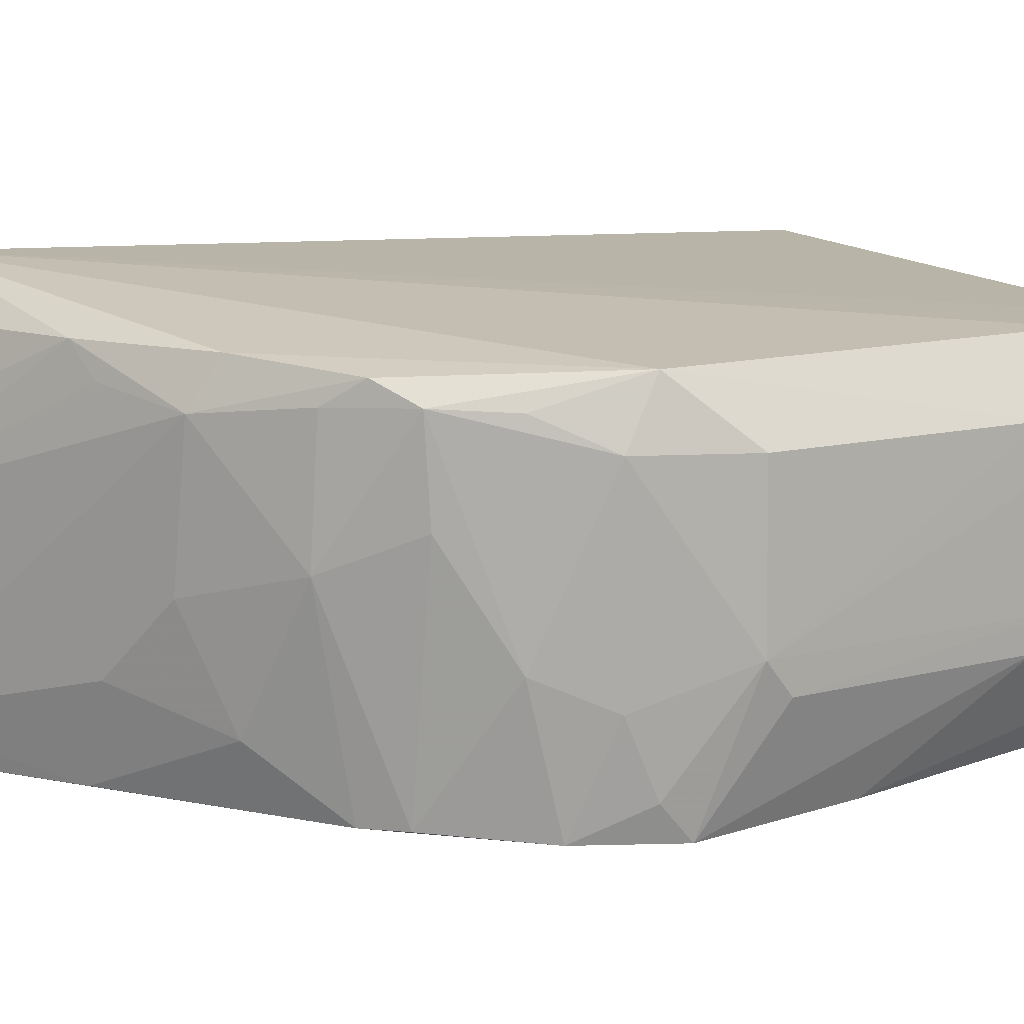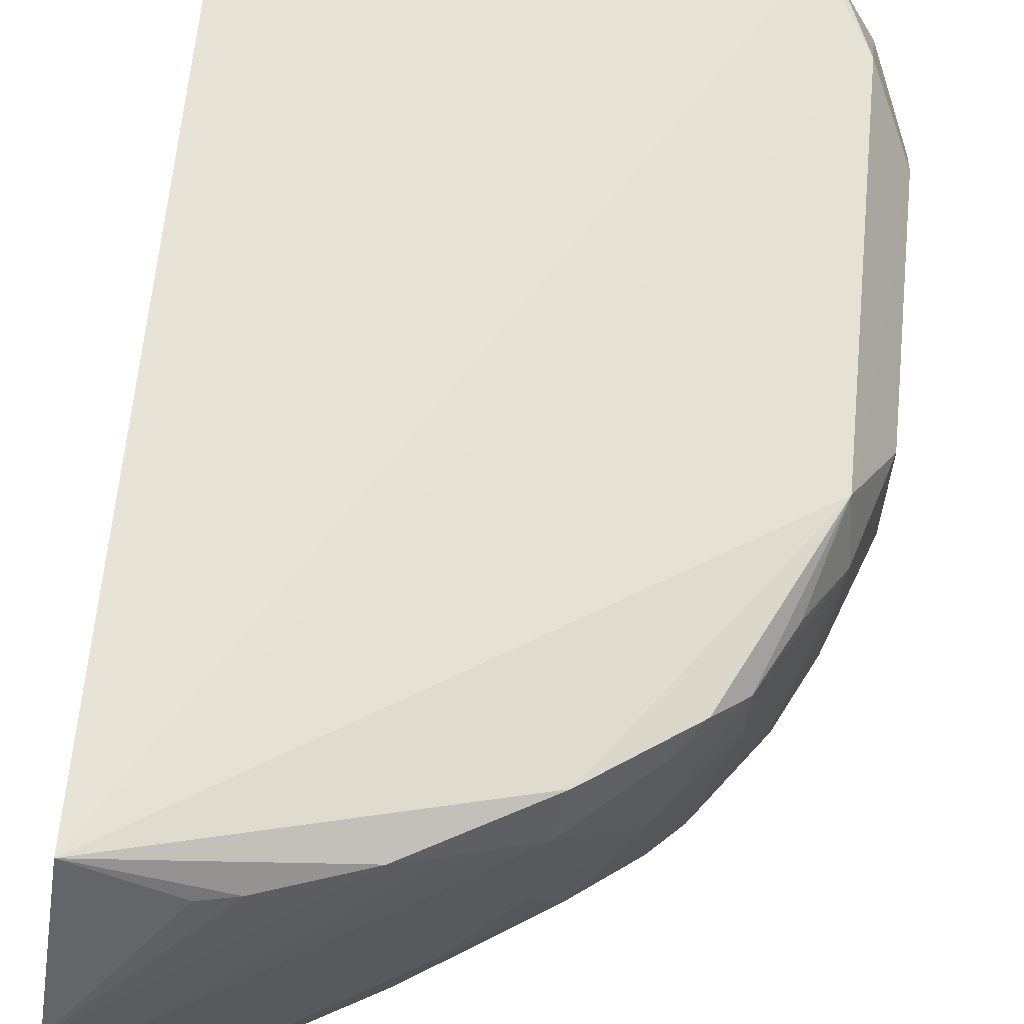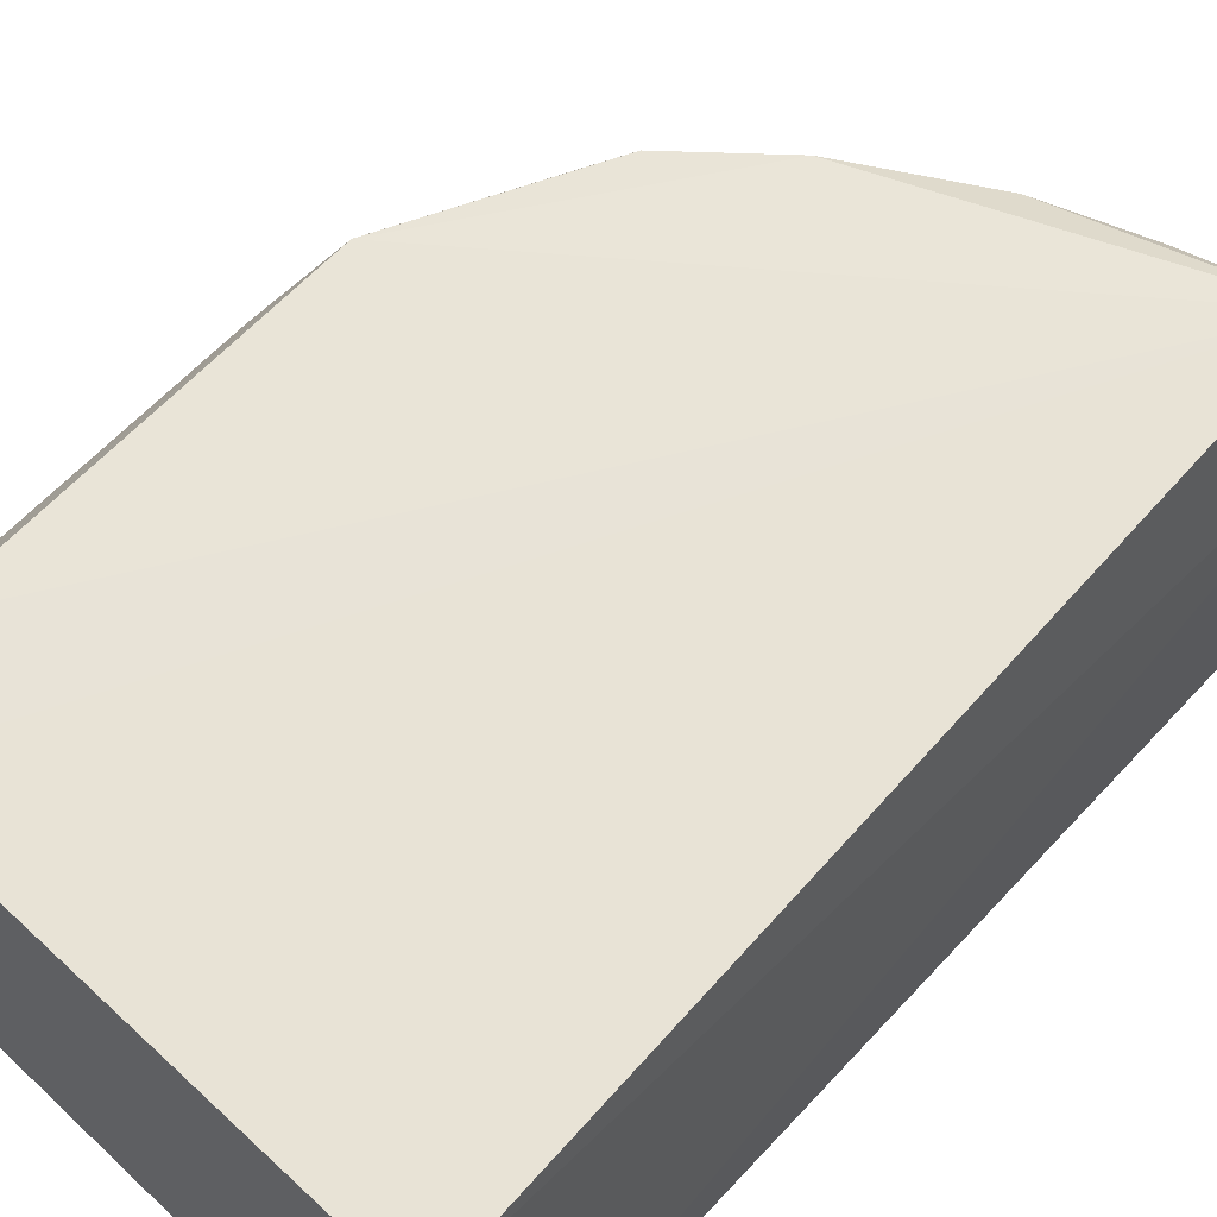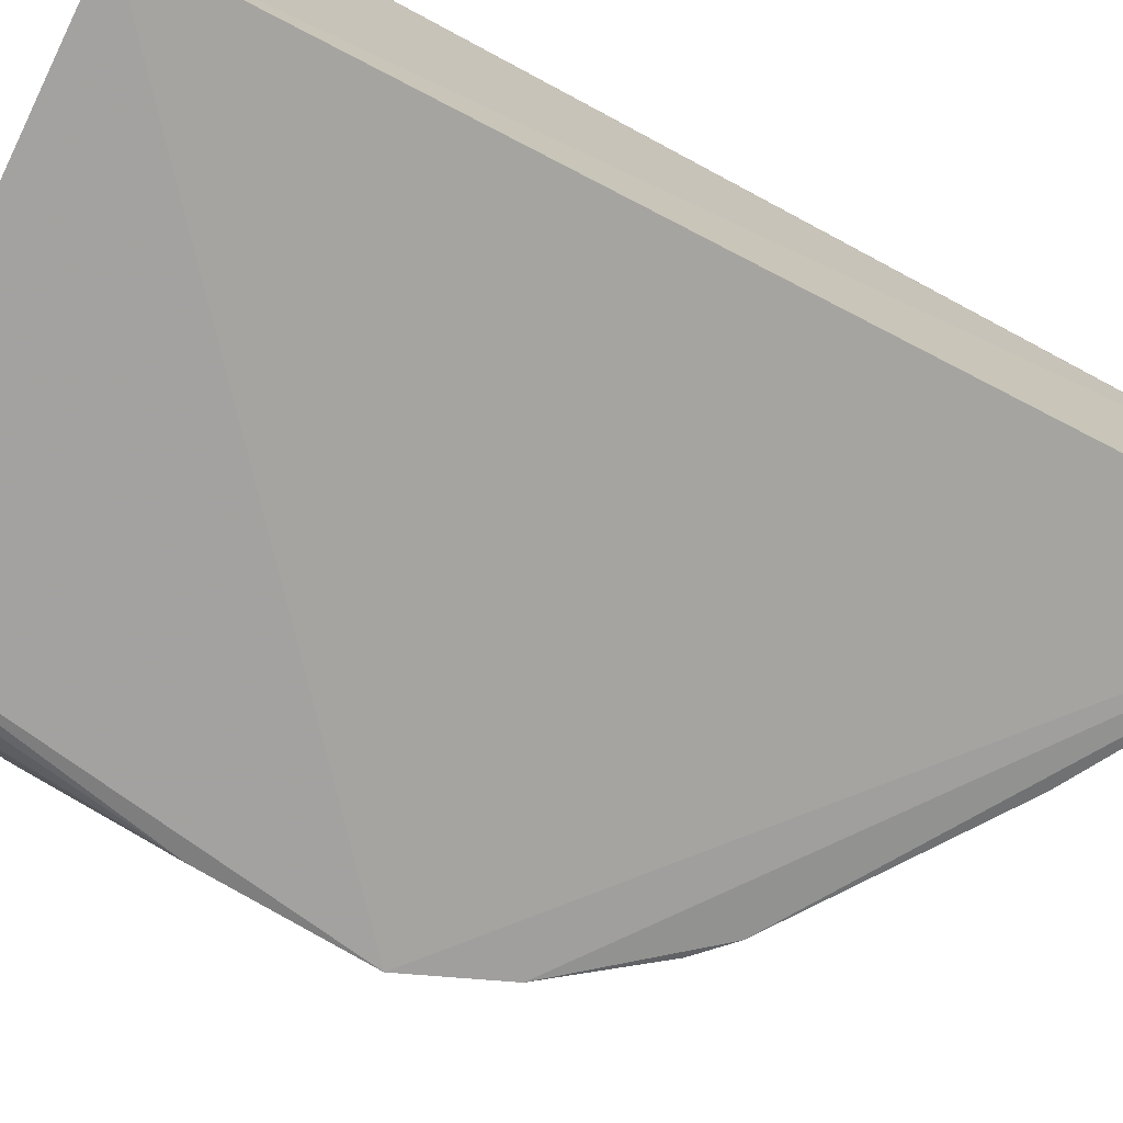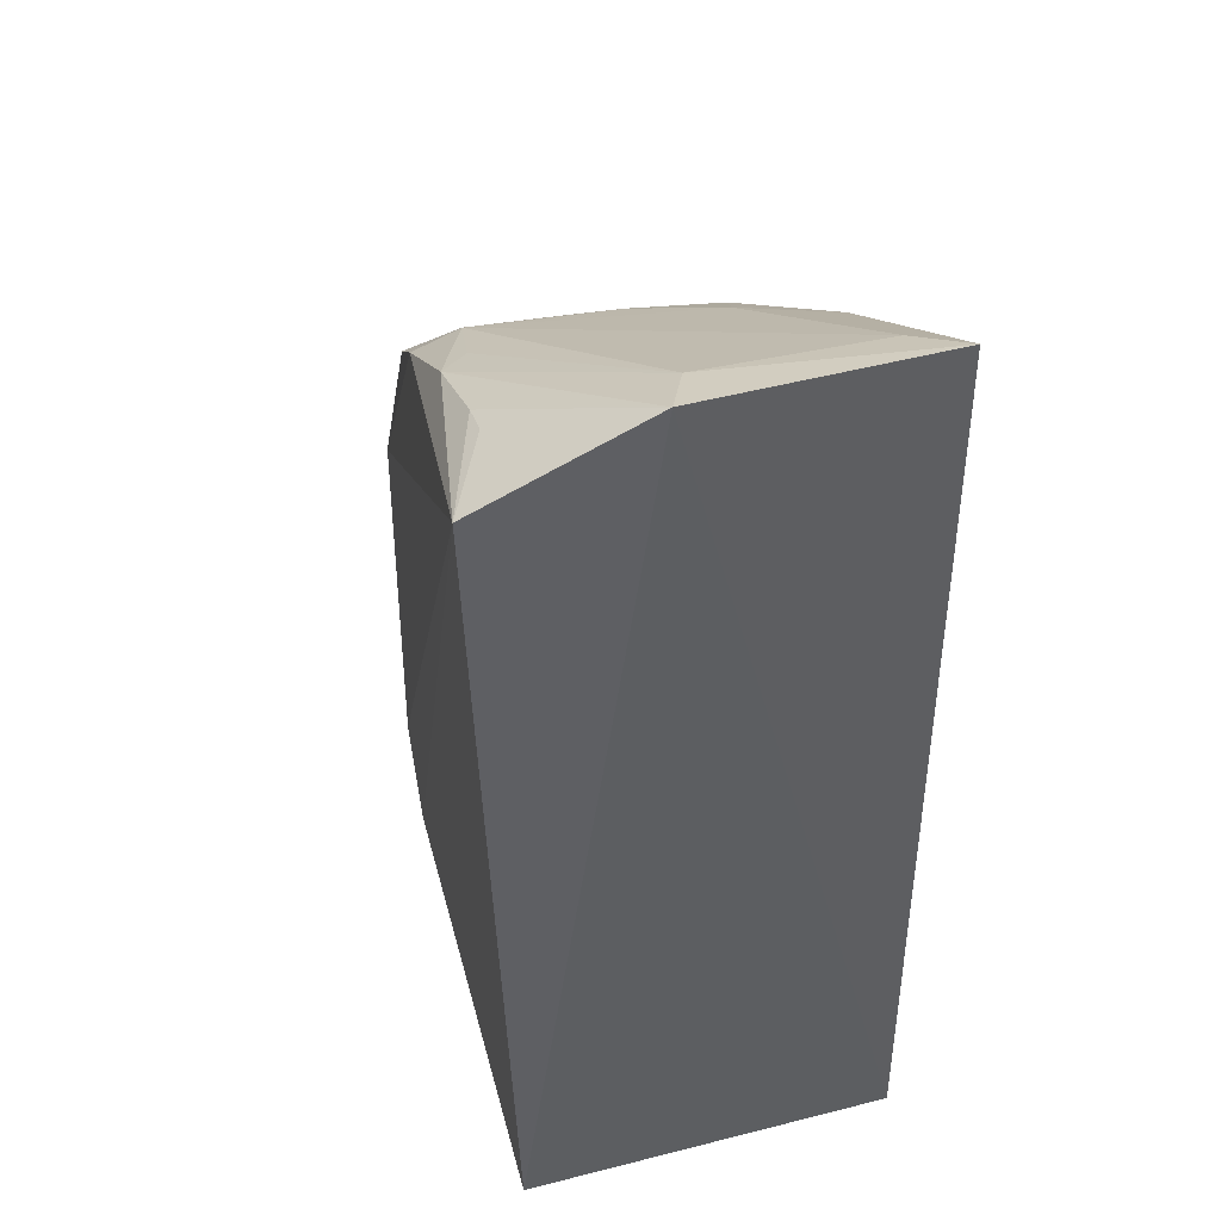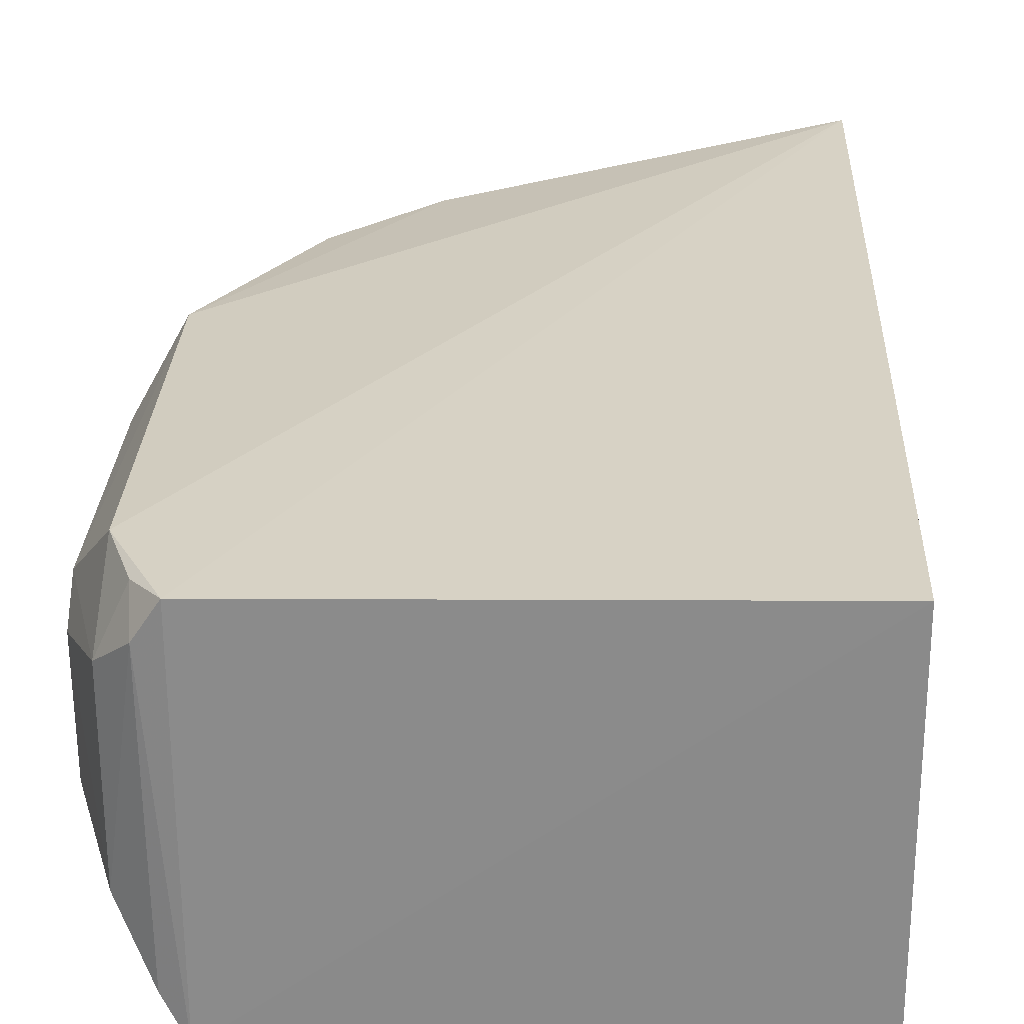
<metadata>
{"format":"obj","ext":"obj","renderer":"f3d","projection":"perspective","resolution":1024,"background":"white","views":[{"elev":11.9,"azim":-121.0,"up":"+Z"},{"elev":65.4,"azim":-174.5,"up":"+Z"},{"elev":60.3,"azim":41.7,"up":"+Z"},{"elev":-73.7,"azim":61.8,"up":"+Z"},{"elev":42.3,"azim":73.2,"up":"+Y"},{"elev":26.0,"azim":2.2,"up":"+Z"}]}
</metadata>
<code>
v -0.2348 -0.1998 0.1816
v -0.2348 -0.1998 0.01493
v -0.2279 0.2141 0.1243
v -0.2293 0.2154 0.01829
v -0.4899 -0.008375 0.07869
v -0.4602 -0.1893 0.1581
v -0.4763 0.009503 0.0168
v -0.4486 -0.1926 0.02069
v -0.2364 0.1766 0.1958
v -0.4195 0.115 0.1613
v -0.4502 -0.1911 0.1734
v -0.4888 -0.1352 0.07872
v -0.4589 0.0629 0.07597
v -0.3841 0.1442 0.1566
v -0.4721 0.02184 0.1729
v -0.4735 -0.1766 0.06538
v -0.4894 -0.01951 0.06476
v -0.4728 -0.1505 0.0382
v -0.4726 0.03455 0.06259
v -0.4166 0.1018 0.02071
v -0.2543 0.2062 0.1122
v -0.3897 0.1328 0.1761
v -0.3349 0.1628 0.1761
v -0.4718 -0.1485 0.1735
v -0.4445 0.09124 0.1625
v -0.4584 -0.1892 0.03767
v -0.474 -0.176 0.1445
v -0.4885 -0.121 0.06529
v -0.4743 -0.05913 0.02018
v -0.4597 0.04868 0.0179
v -0.4749 0.02196 0.03172
v -0.3464 0.1598 0.06208
v -0.4172 0.1172 0.1068
v -0.4311 0.1033 0.1713
v -0.2924 0.1769 0.1756
v -0.3476 0.1594 0.1631
v -0.4617 -0.1751 0.1711
v -0.4892 -0.1206 0.146
v -0.4749 0.03646 0.1471
v -0.458 -0.1764 0.02344
v -0.4893 -0.1357 0.1321
v -0.4305 0.08863 0.02104
v -0.3314 0.1593 0.02153
v -0.2527 0.2062 0.03499
v -0.3898 0.1299 0.04776
v -0.4446 0.0886 0.1225
v -0.2768 0.1801 0.176
v -0.4888 -0.008295 0.1461
v -0.4591 0.06288 0.1606
v -0.3758 0.1459 0.09449
f 1 2 3
f 3 2 4
f 7 4 2
f 8 2 1
f 8 7 2
f 9 1 3
f 11 8 1
f 11 6 8
f 11 1 9
f 17 12 5
f 17 5 7
f 18 16 12
f 21 3 4
f 22 15 9
f 23 3 21
f 23 22 9
f 23 14 22
f 24 11 9
f 24 9 15
f 26 8 6
f 26 6 16
f 27 16 6
f 28 17 7
f 28 12 17
f 28 18 12
f 29 7 8
f 29 28 7
f 29 18 28
f 30 19 13
f 30 20 4
f 30 4 7
f 31 7 5
f 31 5 19
f 31 30 7
f 31 19 30
f 33 10 14
f 33 25 10
f 34 22 14
f 34 14 10
f 34 10 25
f 34 25 15
f 34 15 22
f 35 23 9
f 35 3 23
f 36 23 21
f 36 21 14
f 36 14 23
f 37 6 11
f 37 11 24
f 37 27 6
f 37 24 27
f 38 24 15
f 38 27 24
f 39 25 13
f 39 13 19
f 39 19 5
f 40 8 26
f 40 29 8
f 40 18 29
f 40 26 16
f 40 16 18
f 41 12 16
f 41 16 27
f 41 27 38
f 41 38 5
f 41 5 12
f 42 30 13
f 42 20 30
f 42 33 20
f 43 4 20
f 44 21 4
f 44 43 32
f 44 4 43
f 44 32 14
f 44 14 21
f 45 20 33
f 45 43 20
f 45 32 43
f 46 13 25
f 46 25 33
f 46 42 13
f 46 33 42
f 47 35 9
f 47 9 3
f 47 3 35
f 48 38 15
f 48 5 38
f 48 39 5
f 48 15 39
f 49 39 15
f 49 15 25
f 49 25 39
f 50 45 33
f 50 33 14
f 50 14 32
f 50 32 45

</code>
